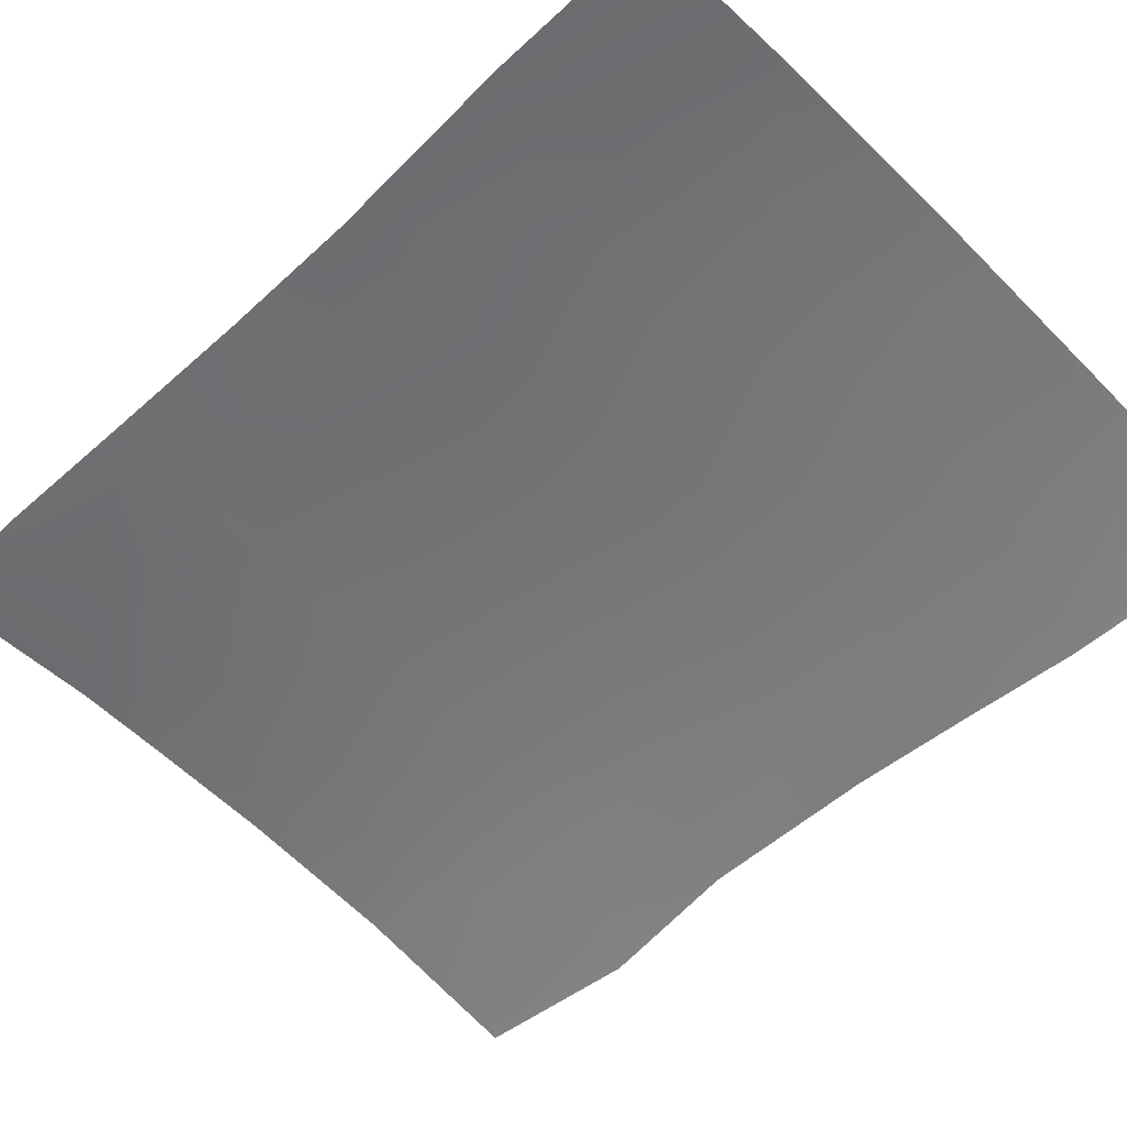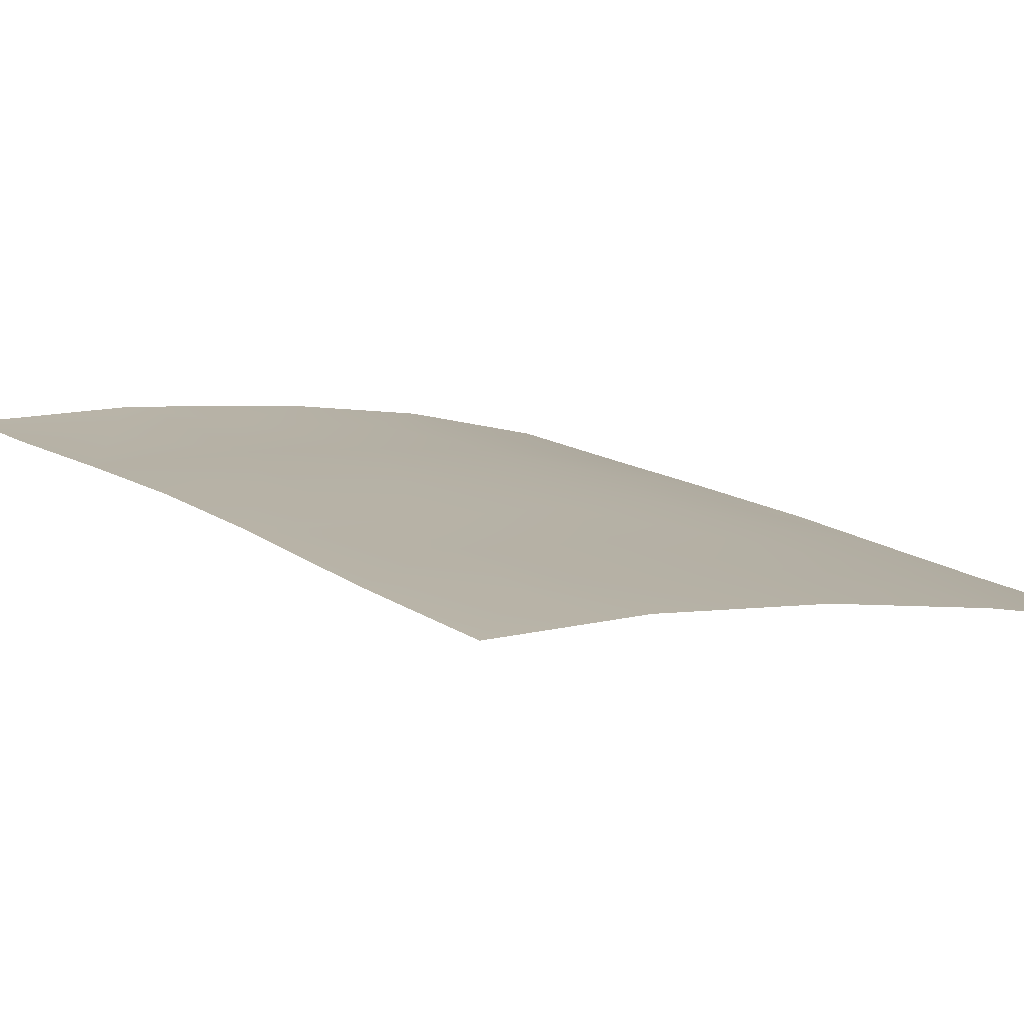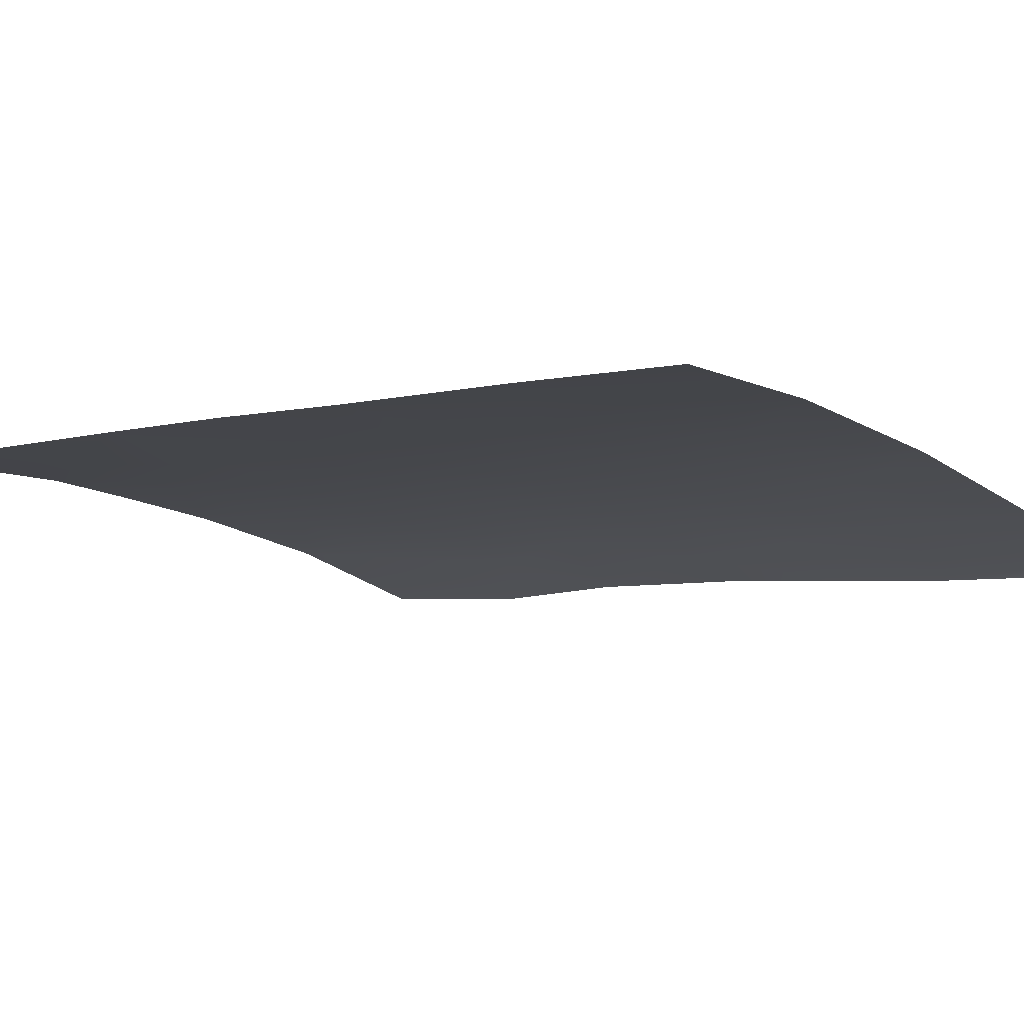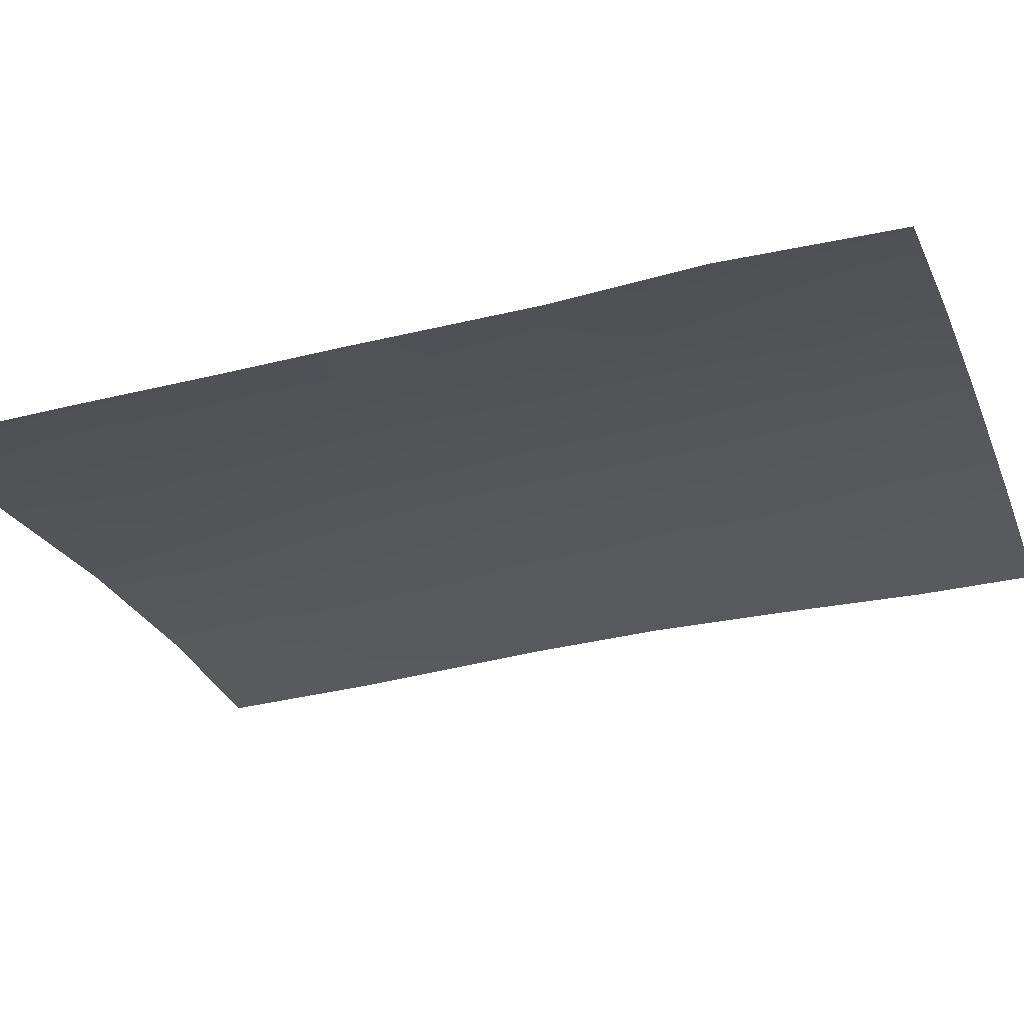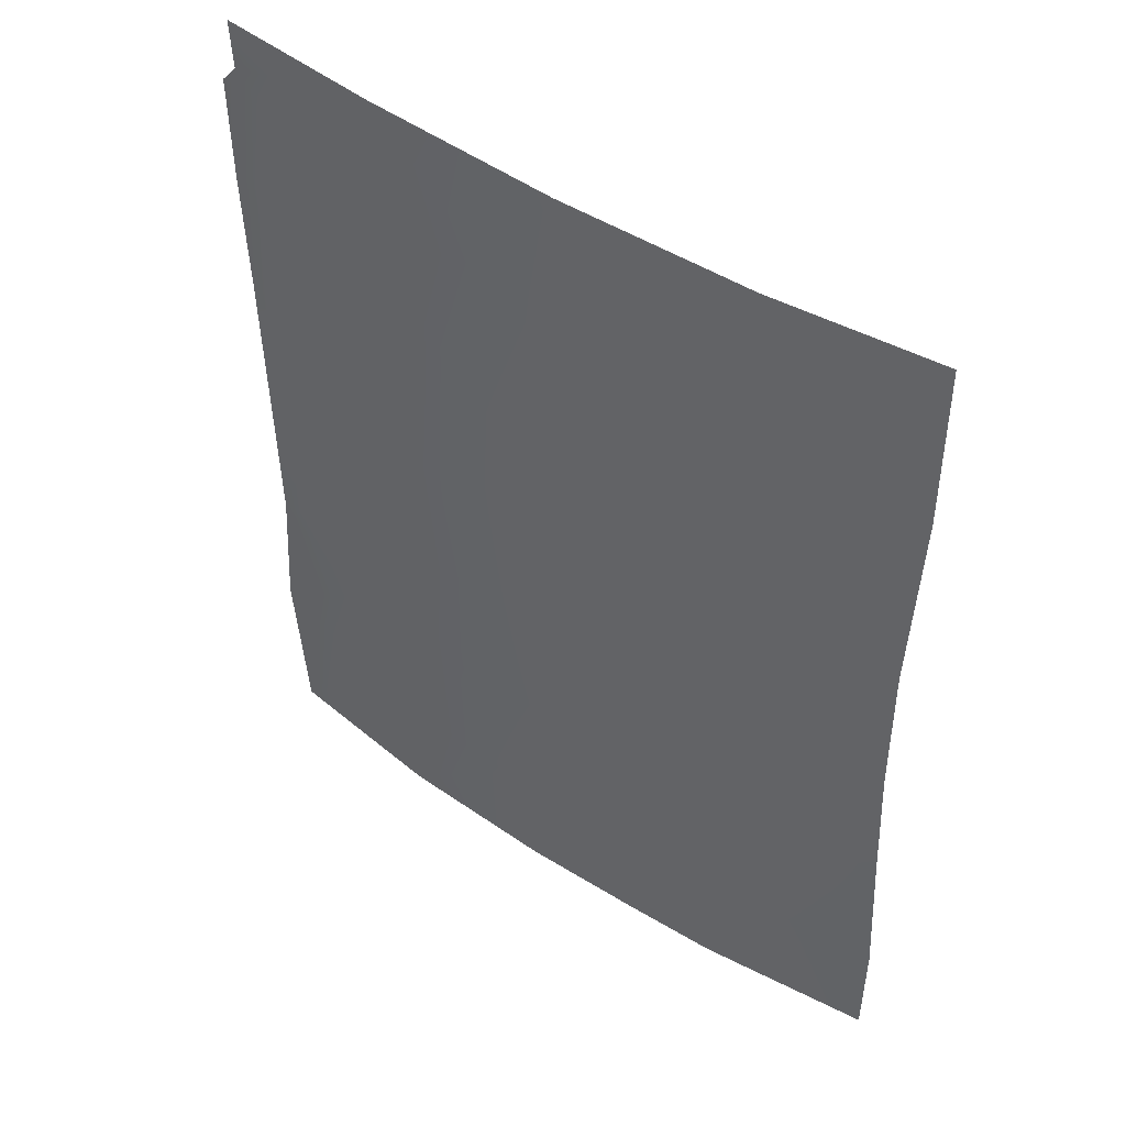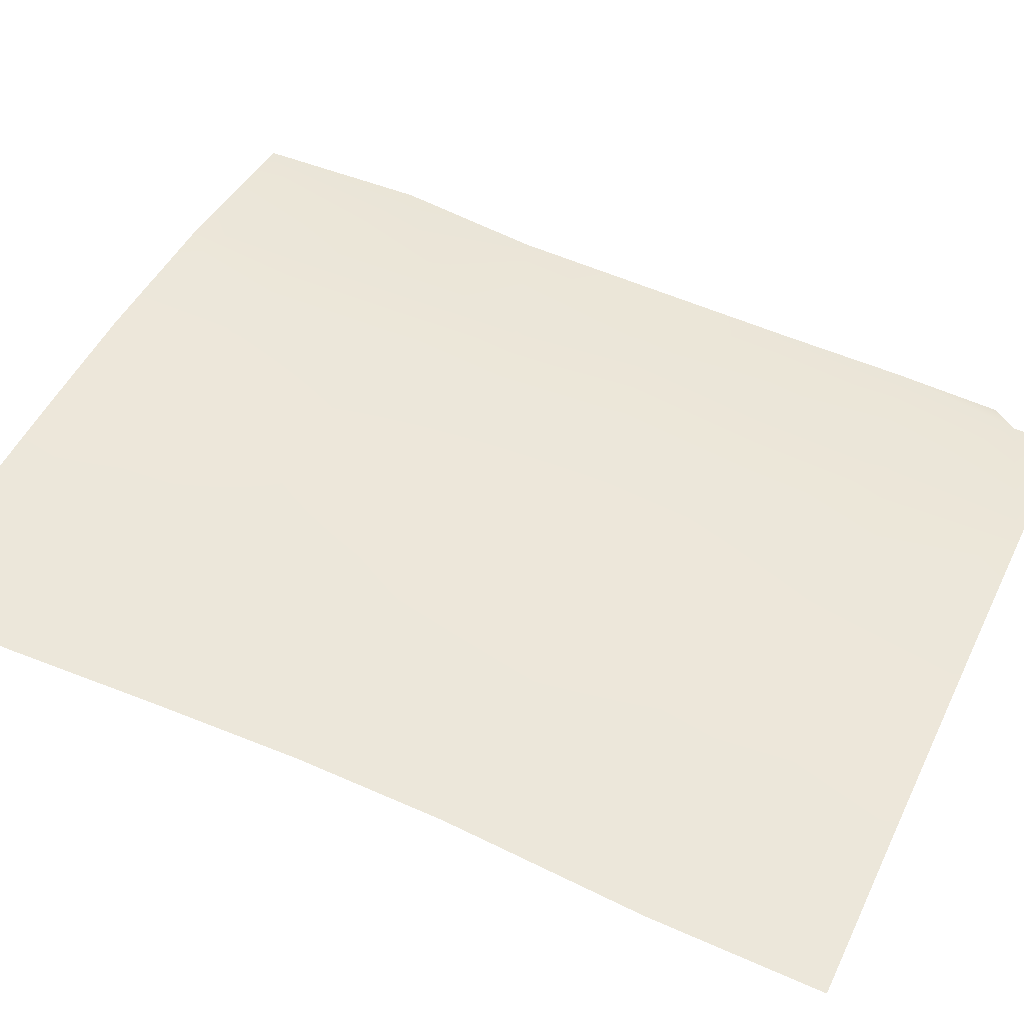
<metadata>
{"format":"obj","ext":"obj","renderer":"f3d","projection":"perspective","resolution":1024,"background":"white","views":[{"elev":-51.1,"azim":136.0,"up":"+Z"},{"elev":15.3,"azim":144.8,"up":"+Z"},{"elev":-5.0,"azim":129.5,"up":"+Z"},{"elev":-35.1,"azim":-70.9,"up":"+Z"},{"elev":48.8,"azim":27.2,"up":"+Y"},{"elev":57.9,"azim":115.3,"up":"+Z"}]}
</metadata>
<code>
v -3.862 38 41.69
v -3.21 48.66 41.81
v -1.626 38 41.78
v -10.9 38 40.34
v -1.746 50 41.89
v -10.84 49.35 40.41
v -1.718 47.83 41.9
v -10.86 50 40.41
v -5.064 43.46 41.6
v -7.981 41.18 41.12
v -7.628 46.65 41.18
v -11.08 40.15 40.29
v -10.9 42.09 40.4
v -8.248 44.71 41.07
v -6.299 50 41.43
v -1.776 43.39 41.91
v -10.93 44.43 40.4
v -11.09 47.62 40.3
v -11.11 49.03 40.29
v -9.943 44.31 40.66
v -6.649 37.99 41.35
v -5.926 41.3 41.46
v -3.49 46.87 41.76
v -2.94 39.58 41.74
v -1.613 39.56 41.82
v -3.852 50 41.77
v -9.68 41.18 40.74
v -6.298 45.15 41.42
v -7.114 43.13 41.31
v -1.705 41.57 41.87
v -3.927 41.29 41.69
v -5.014 39.33 41.56
v -11 45.99 40.35
v -9.134 48.08 40.84
v -7.196 39.42 41.25
v -9.47 46.19 40.8
v -3.948 45.4 41.71
v -1.8 45.26 41.9
v -8.776 50 40.93
v -7.175 48.52 41.26
v -8.736 38 40.96
v -9.226 39.58 40.84
v -5.053 48.59 41.62
v -5.039 38 41.56
v -9.047 42.79 40.9
v -5.733 47.04 41.52
v -3.159 43.31 41.78
f 19 6 18
f 13 17 20
f 29 28 9
f 39 40 34
f 41 42 35
f 26 2 43
f 45 20 14
f 14 36 11
f 24 25 3
f 3 1 24
f 4 12 42
f 26 5 2
f 7 2 5
f 34 18 6
f 34 6 39
f 8 39 6
f 12 13 27
f 16 30 47
f 17 33 20
f 36 14 20
f 36 18 34
f 21 35 32
f 7 38 23
f 42 27 10
f 30 25 24
f 20 33 36
f 33 18 36
f 32 35 22
f 22 35 10
f 34 11 36
f 29 14 28
f 9 22 29
f 29 22 10
f 30 24 31
f 9 28 37
f 28 46 37
f 39 15 40
f 41 4 42
f 21 41 35
f 35 42 10
f 38 16 47
f 46 28 11
f 28 14 11
f 15 26 43
f 27 13 45
f 20 45 13
f 1 44 32
f 44 21 32
f 29 45 14
f 27 45 10
f 10 45 29
f 32 24 1
f 2 23 43
f 9 37 47
f 15 43 40
f 40 11 34
f 31 9 47
f 42 12 27
f 37 46 23
f 43 46 40
f 38 47 37
f 46 11 40
f 7 23 2
f 23 46 43
f 31 22 9
f 31 24 32
f 31 32 22
f 47 30 31
f 37 23 38

</code>
